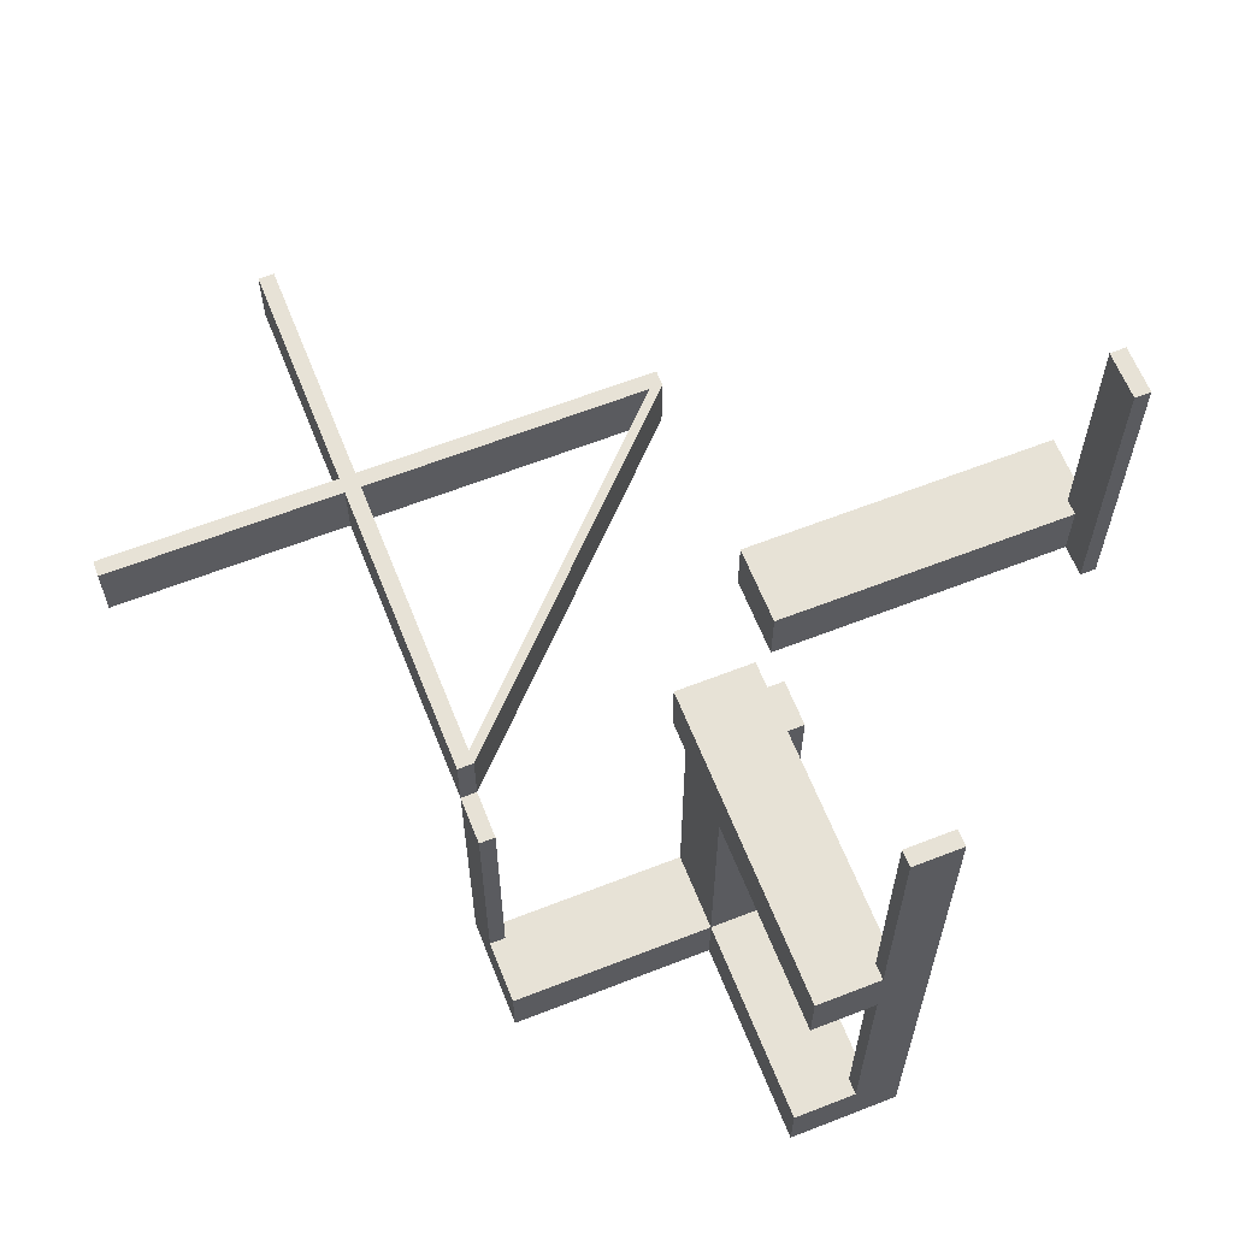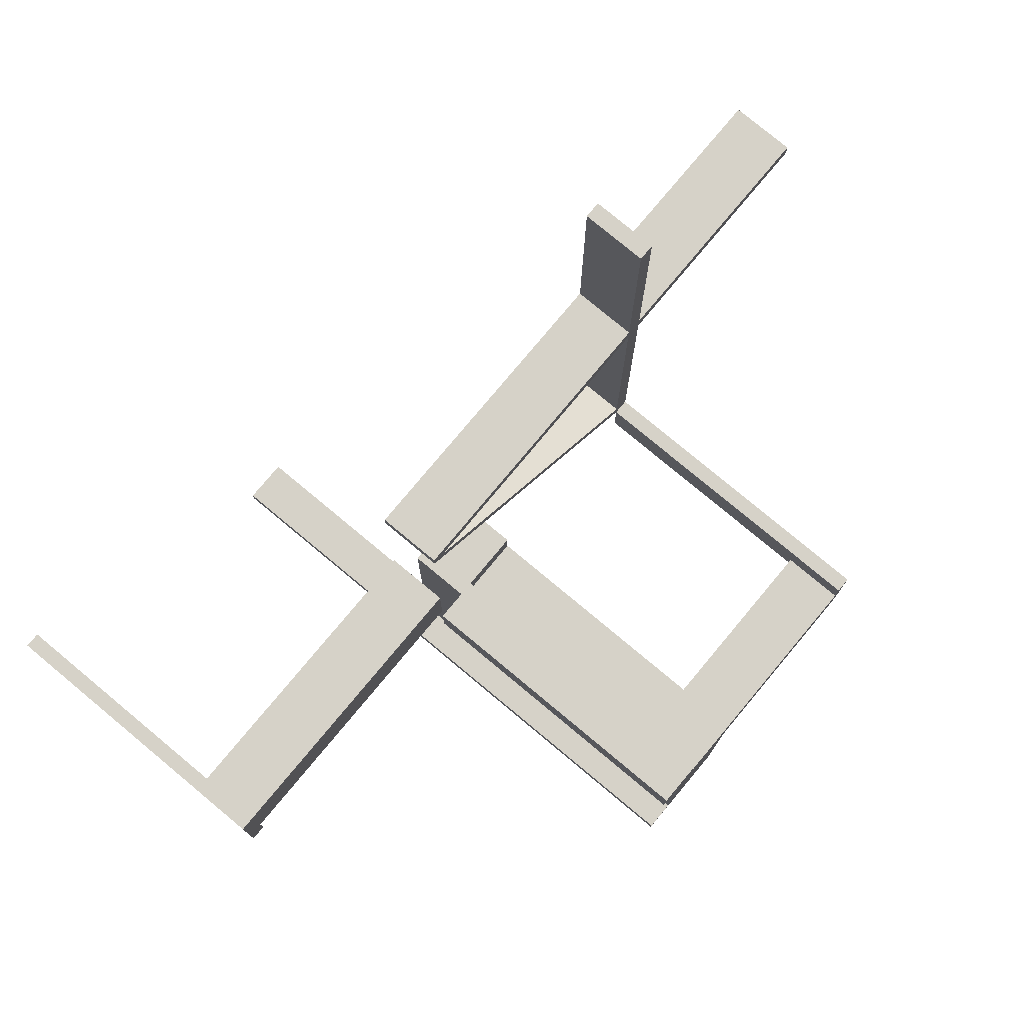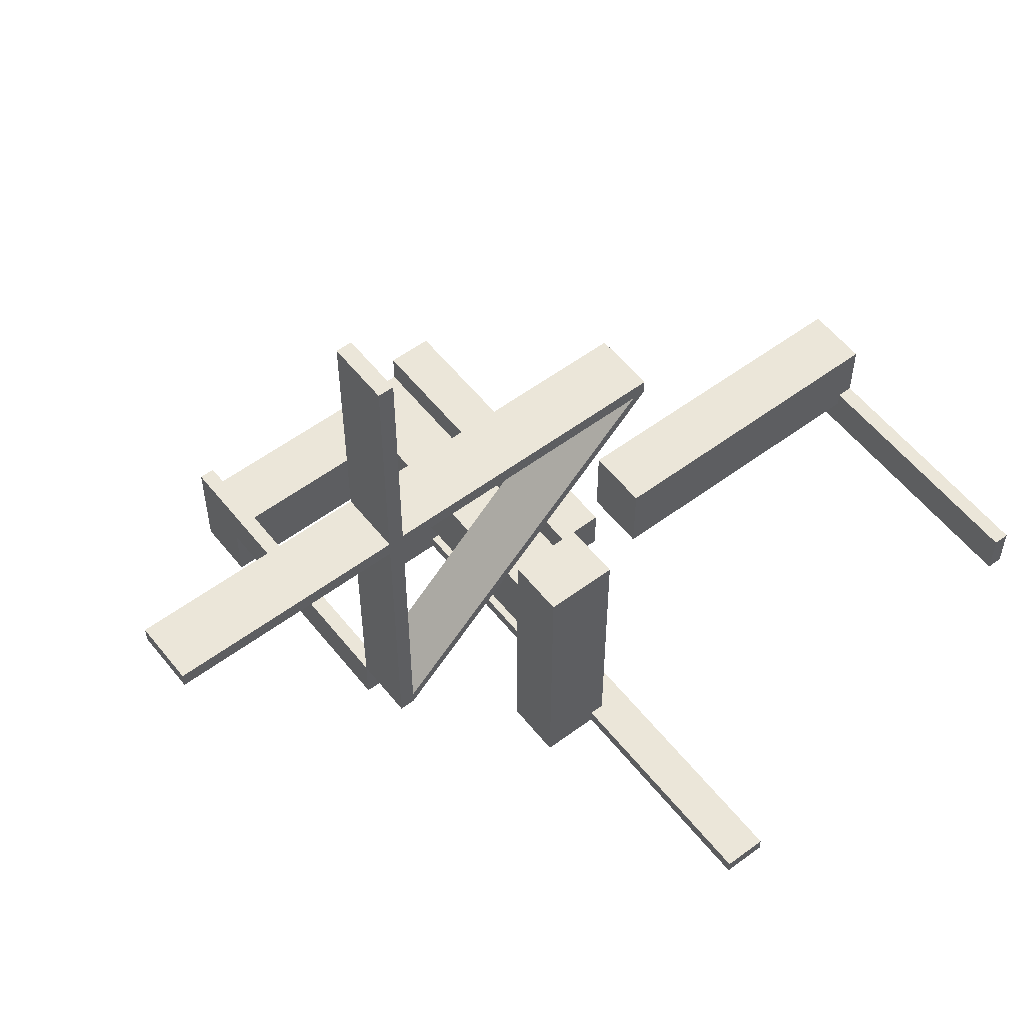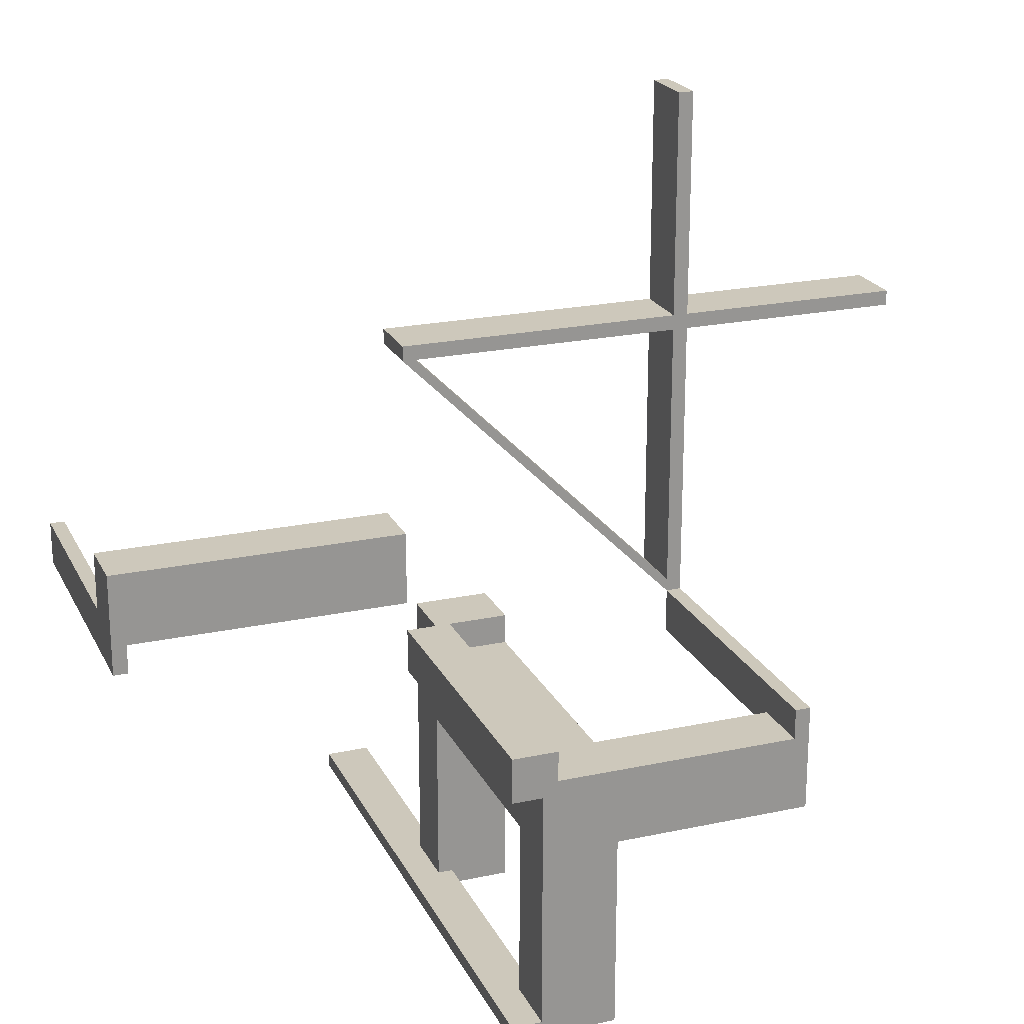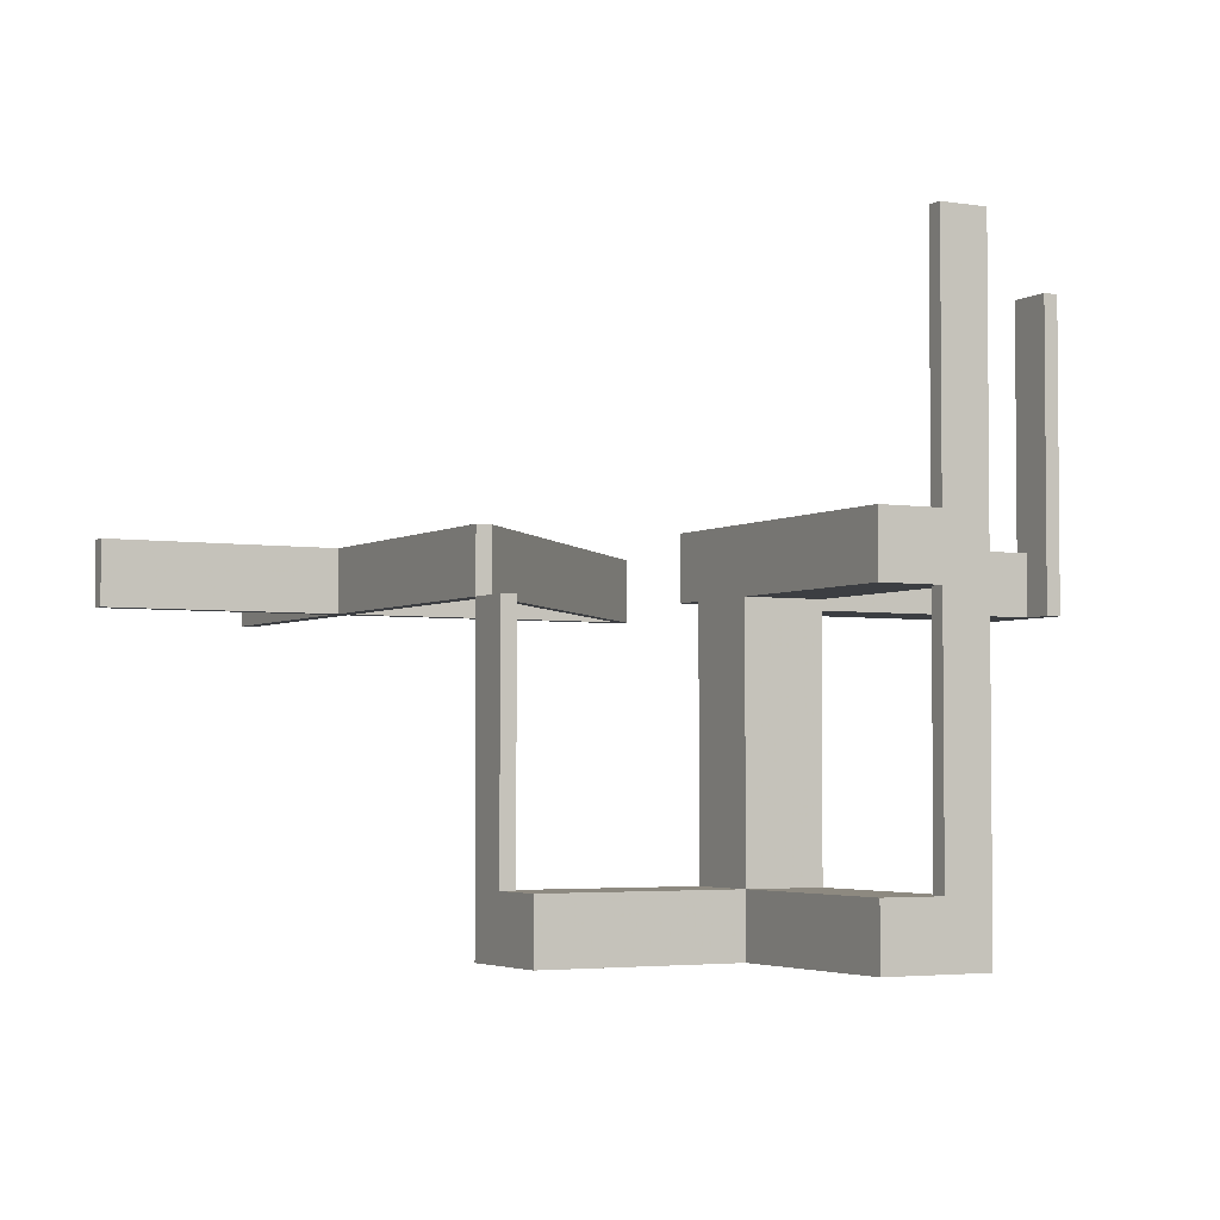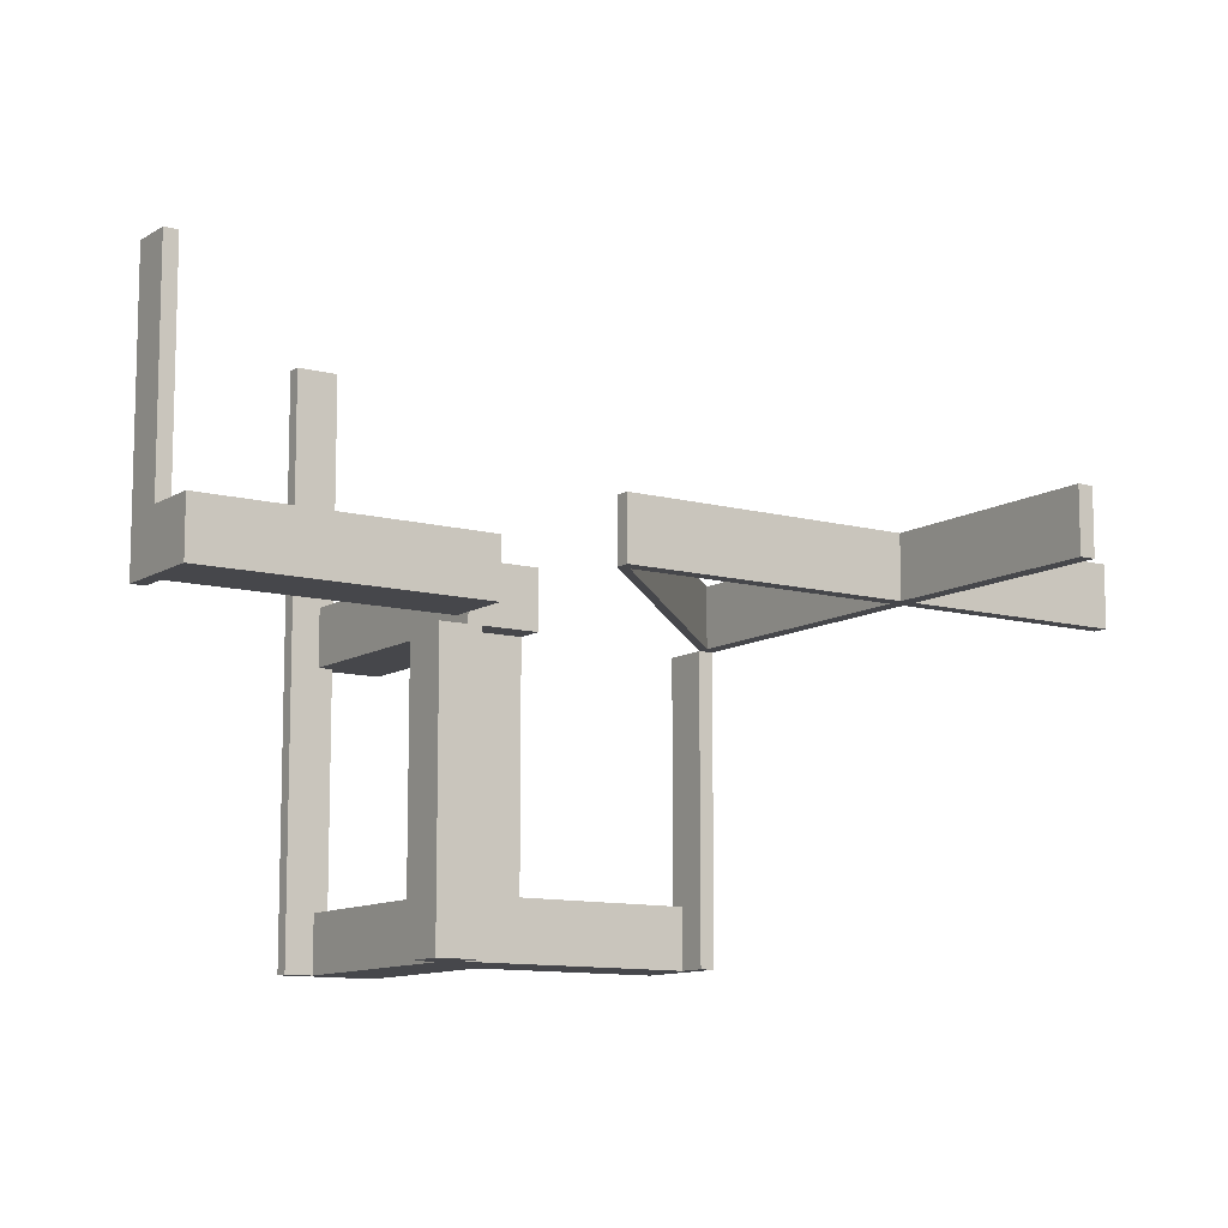
<metadata>
{"format":"obj","ext":"obj","renderer":"f3d","projection":"perspective","resolution":1024,"background":"white","views":[{"elev":63.0,"azim":-21.6,"up":"+Z"},{"elev":77.8,"azim":129.8,"up":"+Y"},{"elev":55.9,"azim":-37.9,"up":"+Y"},{"elev":21.9,"azim":159.4,"up":"+Y"},{"elev":-3.4,"azim":-28.7,"up":"+Z"},{"elev":-10.7,"azim":146.2,"up":"+Z"}]}
</metadata>
<code>
v 0 0 0
v 0 0 -0.5
v 0 -0.075 0
v 0 -0.075 -0.5
v 0 -0.475 0
v 0 -0.475 -0.5
v 0 -0.475 0.5
v 0 0.05 0
v 0 0.05 0.1
v 0 0.175 0
v 0 0.175 0.1
v 0 -0.5 0
v 0 -0.5 -0.5
v 0 -0.5 0.5
v 0 0.5 0
v 0 0.5 0.1
v 0 0.475 0
v 0 0.475 0.1
v -0.416 0.05971 0
v -0.416 0.05971 0.1
v -0.1287 0.3662 0
v -0.1287 0.3662 0.1
v -0.3589 0.1214 0
v -0.3589 0.1214 0.1
v -0.03963 0.4553 0
v -0.03963 0.4553 0.1
v -0.4556 0.03996 0
v -0.4556 0.03996 0.1
v -0.075 0 0
v -0.075 0 -0.5
v -0.075 -0.475 0
v -0.075 -0.475 0.1
v -0.075 -0.475 -0.5
v -0.075 -0.475 0.5
v -0.075 -0.475 -0.4
v -0.075 -0.5 0
v -0.075 -0.5 0.1
v -0.075 -0.5 -0.5
v -0.075 -0.5 0.5
v -0.075 -0.5 -0.4
v -0.075 -0.05 0
v -0.075 -0.05 -0.5
v -0.875 0.5 0
v -0.875 0.5 0.1
v -0.875 0.475 0
v -0.875 0.475 0.1
v -0.475 0 0
v -0.475 0 0.1
v -0.475 0 -0.5
v -0.475 -0.075 0
v -0.475 -0.075 -0.5
v -0.475 -0.075 -0.4
v -0.475 -0.05 -0.5
v -0.475 -0.05 -0.4
v -0.475 0.875 0
v -0.475 0.875 0.1
v -0.2455 0.2455 0
v -0.2455 0.2455 0.1
v -0.05971 0.416 0
v -0.05971 0.416 0.1
v -0.4249 0.06866 0
v -0.4249 0.06866 0.1
v -0.4256 0.06932 0
v -0.4256 0.06932 0.1
v -0.2468 0.2468 0
v -0.2468 0.2468 0.1
v -0.4456 0.03002 0
v -0.4456 0.03002 0.1
v -0.1194 0.3569 0
v -0.1194 0.3569 0.1
v -0.06866 0.4249 0
v -0.06866 0.4249 0.1
v -0.03035 0.446 0
v -0.03035 0.446 0.1
v -0.1201 0.3576 0
v -0.1201 0.3576 0.1
v -0.06932 0.4256 0
v -0.06932 0.4256 0.1
v -0.3642 0.1267 0
v -0.3642 0.1267 0.1
v -0.1214 0.3589 0
v -0.1214 0.3589 0.1
v -0.5 0 0
v -0.5 0 0.1
v -0.5 0 -0.5
v -0.5 -0.075 0
v -0.5 -0.075 -0.5
v -0.5 -0.075 -0.4
v -0.5 -0.175 -0.5
v -0.5 -0.175 -0.4
v -0.5 0.875 0
v -0.5 0.875 0.1
v 0.5 0 0
v 0.5 0 0.5
v 0.5 0.175 0
v 0.5 0.175 0.1
v 0.5 0.075 0
v 0.5 0.075 0.1
v 0.5 0.075 0.5
v -0.4163 0.06004 0
v -0.4163 0.06004 0.1
v -0.3655 0.128 0
v -0.3655 0.128 0.1
v -0.4553 0.03963 0
v -0.4553 0.03963 0.1
v -0.417 0.0607 0
v -0.417 0.0607 0.1
v -0.03996 0.4556 0
v -0.03996 0.4556 0.1
v -0.3662 0.1287 0
v -0.3662 0.1287 0.1
v -0.175 0 0
v -0.175 0 0.1
v -0.175 -0.5 0
v -0.175 -0.5 0.1
v -0.175 -0.5 -0.5
v -0.175 -0.5 -0.4
v -0.175 -0.175 0
v -0.175 -0.175 -0.5
v -0.175 -0.175 -0.45
v -0.175 -0.175 -0.4
v -0.175 -0.05 0
v -0.175 -0.05 -0.5
v -0.175 -0.05 -0.45
v -0.175 -0.05 -0.4
v -0.2388 0.2388 0
v -0.2388 0.2388 0.1
v -0.06004 0.4163 0
v -0.06004 0.4163 0.1
v -0.0607 0.417 0
v -0.0607 0.417 0.1
v -0.05 0 0
v -0.05 0 0.1
v -0.05 -0.075 0
v -0.05 -0.075 -0.5
v -0.05 -0.475 0
v -0.05 -0.475 0.1
v -0.05 -0.475 -0.5
v -0.05 -0.475 -0.4
v -0.05 -0.175 0
v -0.05 -0.175 -0.45
v -0.05 -0.175 -0.4
v -0.05 -0.05 0
v -0.05 -0.05 -0.5
v -0.05 -0.05 -0.45
v -0.05 -0.05 -0.4
v -0.4259 0.06965 0
v -0.4259 0.06965 0.1
v -0.2402 0.2402 0
v -0.2402 0.2402 0.1
v -0.01061 0.4856 0
v -0.01061 0.4856 0.1
v -0.03002 0.4456 0
v -0.03002 0.4456 0.1
v -0.446 0.03035 0
v -0.446 0.03035 0.1
v 0.475 0 0
v 0.475 0 0.5
v 0.475 0.05 0
v 0.475 0.05 0.1
v 0.475 0.075 0
v 0.475 0.075 0.1
v 0.475 0.075 0.5
v -0.1267 0.3642 0
v -0.1267 0.3642 0.1
v -0.3569 0.1194 0
v -0.3569 0.1194 0.1
v -0.06965 0.4259 0
v -0.06965 0.4259 0.1
v -0.4856 0.01061 0
v -0.4856 0.01061 0.1
v -0.3576 0.1201 0
v -0.3576 0.1201 0.1
v -0.128 0.3655 0
v -0.128 0.3655 0.1
f 125 122 143
f 143 146 125
f 146 143 140
f 140 142 146
f 121 118 122
f 122 125 121
f 118 140 143
f 143 122 118
f 142 140 118
f 118 121 142
f 146 142 121
f 121 125 146
f 135 4 3
f 3 134 135
f 143 144 135
f 135 134 143
f 41 29 30
f 30 42 41
f 41 42 144
f 144 143 41
f 3 4 2
f 2 1 3
f 1 2 30
f 30 29 1
f 42 30 144
f 2 144 30
f 135 144 4
f 2 4 144
f 41 143 29
f 1 29 143
f 134 3 143
f 1 143 3
f 50 86 87
f 87 51 50
f 47 49 85
f 85 83 47
f 50 51 49
f 49 47 50
f 51 87 85
f 85 49 51
f 87 86 83
f 83 85 87
f 86 50 47
f 47 83 86
f 31 33 38
f 38 36 31
f 5 12 13
f 13 6 5
f 31 5 6
f 6 33 31
f 33 6 13
f 13 38 33
f 38 13 12
f 12 36 38
f 36 12 5
f 5 31 36
f 135 4 3
f 3 134 135
f 143 144 135
f 135 134 143
f 41 29 30
f 30 42 41
f 41 42 144
f 144 143 41
f 3 4 2
f 2 1 3
f 1 2 30
f 30 29 1
f 42 30 144
f 2 144 30
f 135 144 4
f 2 4 144
f 41 143 29
f 1 29 143
f 134 3 143
f 1 143 3
f 50 86 87
f 87 51 50
f 47 49 85
f 85 83 47
f 50 51 49
f 49 47 50
f 51 87 85
f 85 49 51
f 87 86 83
f 83 85 87
f 86 50 47
f 47 83 86
f 31 33 38
f 38 36 31
f 5 12 13
f 13 6 5
f 31 5 6
f 6 33 31
f 33 6 13
f 13 38 33
f 38 13 12
f 12 36 38
f 36 12 5
f 5 31 36
f 142 141 145
f 145 146 142
f 145 141 120
f 120 124 145
f 90 88 87
f 87 89 90
f 51 52 54
f 54 53 51
f 51 87 88
f 88 52 51
f 89 87 51
f 123 119 51
f 89 51 119
f 53 123 51
f 120 119 123
f 123 124 120
f 90 89 119
f 119 120 90
f 142 120 141
f 90 120 142
f 124 146 145
f 54 124 53
f 123 53 124
f 146 124 54
f 52 146 54
f 142 52 90
f 88 90 52
f 146 52 142
f 145 144 123
f 123 124 145
f 124 120 141
f 141 145 124
f 117 116 38
f 38 40 117
f 33 138 139
f 139 35 33
f 33 35 40
f 40 38 33
f 117 40 35
f 142 121 35
f 117 35 121
f 139 142 35
f 121 142 141
f 141 120 121
f 142 139 141
f 138 141 139
f 145 141 144
f 138 144 141
f 124 123 120
f 116 120 123
f 121 120 117
f 116 117 120
f 33 116 123
f 38 116 33
f 144 138 33
f 123 144 33
f 133 132 112
f 112 113 133
f 37 115 114
f 114 36 37
f 115 113 112
f 112 114 115
f 136 132 133
f 133 137 136
f 115 37 32
f 113 115 32
f 32 133 113
f 137 133 32
f 32 37 36
f 36 31 32
f 32 31 136
f 136 137 32
f 31 36 114
f 112 132 31
f 136 31 132
f 114 112 31
f 34 31 36
f 36 39 34
f 7 14 12
f 12 5 7
f 34 7 5
f 5 31 34
f 31 5 12
f 12 36 31
f 36 12 14
f 14 39 36
f 39 14 7
f 7 34 39
f 133 132 112
f 112 113 133
f 37 115 114
f 114 36 37
f 115 113 112
f 112 114 115
f 136 132 133
f 133 137 136
f 115 37 32
f 113 115 32
f 32 133 113
f 137 133 32
f 32 37 36
f 36 31 32
f 32 31 136
f 136 137 32
f 31 36 114
f 112 132 31
f 136 31 132
f 114 112 31
f 34 31 36
f 36 39 34
f 7 14 12
f 12 5 7
f 34 7 5
f 5 31 34
f 31 5 12
f 12 36 31
f 36 12 14
f 14 39 36
f 39 14 7
f 7 34 39
f 149 126 172
f 172 23 149
f 172 166 100
f 100 106 172
f 100 19 67
f 67 155 100
f 81 75 126
f 126 149 81
f 130 128 69
f 69 75 130
f 73 153 59
f 59 128 73
f 108 25 77
f 77 168 108
f 77 71 174
f 174 21 77
f 174 164 57
f 57 65 174
f 147 63 104
f 104 27 147
f 110 102 61
f 61 63 110
f 65 57 79
f 79 102 65
f 155 67 47
f 19 47 67
f 166 19 100
f 106 100 155
f 47 19 59
f 59 17 47
f 170 104 155
f 155 47 170
f 166 172 126
f 106 23 172
f 126 69 166
f 106 155 104
f 104 61 106
f 19 166 69
f 69 59 19
f 23 106 61
f 61 79 23
f 63 61 104
f 170 27 104
f 147 27 170
f 79 61 102
f 147 110 63
f 102 110 65
f 168 21 110
f 110 147 168
f 149 23 79
f 79 57 149
f 151 168 147
f 147 170 151
f 57 164 81
f 81 149 57
f 75 81 130
f 69 128 59
f 69 126 75
f 73 17 153
f 59 153 17
f 130 73 128
f 164 71 130
f 130 81 164
f 71 25 73
f 73 130 71
f 17 73 25
f 25 151 17
f 164 174 71
f 65 21 174
f 110 21 65
f 71 77 25
f 151 108 168
f 25 108 151
f 21 168 77
f 171 170 47
f 47 48 171
f 150 127 76
f 76 82 150
f 76 70 129
f 129 131 76
f 129 60 154
f 154 74 129
f 24 173 127
f 127 150 24
f 107 101 167
f 167 173 107
f 156 68 20
f 20 101 156
f 28 105 64
f 64 148 28
f 64 62 103
f 103 111 64
f 103 80 58
f 58 66 103
f 169 78 26
f 26 109 169
f 22 175 72
f 72 78 22
f 66 58 165
f 165 175 66
f 74 154 18
f 60 18 154
f 70 60 129
f 131 129 74
f 20 48 18
f 18 60 20
f 152 26 74
f 74 18 152
f 70 76 127
f 131 82 76
f 127 167 70
f 82 131 72
f 72 165 82
f 167 20 60
f 60 70 167
f 131 74 26
f 26 72 131
f 78 72 26
f 152 109 26
f 169 109 152
f 165 72 175
f 169 22 78
f 175 22 66
f 22 169 148
f 148 111 22
f 150 82 165
f 165 58 150
f 169 152 171
f 171 148 169
f 58 80 24
f 24 150 58
f 173 24 107
f 167 101 20
f 167 127 173
f 156 48 68
f 107 156 101
f 80 62 107
f 107 24 80
f 62 105 156
f 156 107 62
f 48 20 68
f 48 156 105
f 105 171 48
f 80 103 62
f 66 111 103
f 22 111 66
f 62 64 105
f 171 28 148
f 105 28 171
f 111 148 64
f 151 152 18
f 18 17 151
f 47 17 18
f 18 48 47
f 170 171 152
f 152 151 170
f 44 16 15
f 15 43 44
f 16 18 17
f 17 15 16
f 18 46 45
f 45 17 18
f 46 44 43
f 43 45 46
f 16 44 46
f 46 18 16
f 15 45 43
f 45 15 17
f 56 48 47
f 47 55 56
f 48 84 83
f 83 47 48
f 84 92 91
f 91 83 84
f 92 56 55
f 55 91 92
f 48 56 92
f 92 84 48
f 47 91 55
f 91 47 83
f 10 95 96
f 96 11 10
f 95 97 98
f 98 96 95
f 10 11 9
f 9 8 10
f 161 162 98
f 98 97 161
f 161 159 160
f 160 162 161
f 11 96 162
f 98 162 96
f 9 11 162
f 162 160 9
f 9 160 159
f 159 8 9
f 161 8 159
f 10 161 95
f 97 95 161
f 8 161 10
f 161 97 99
f 99 163 161
f 157 158 94
f 94 93 157
f 161 163 158
f 158 157 161
f 163 99 94
f 94 158 163
f 99 97 93
f 93 94 99
f 97 161 157
f 157 93 97

</code>
